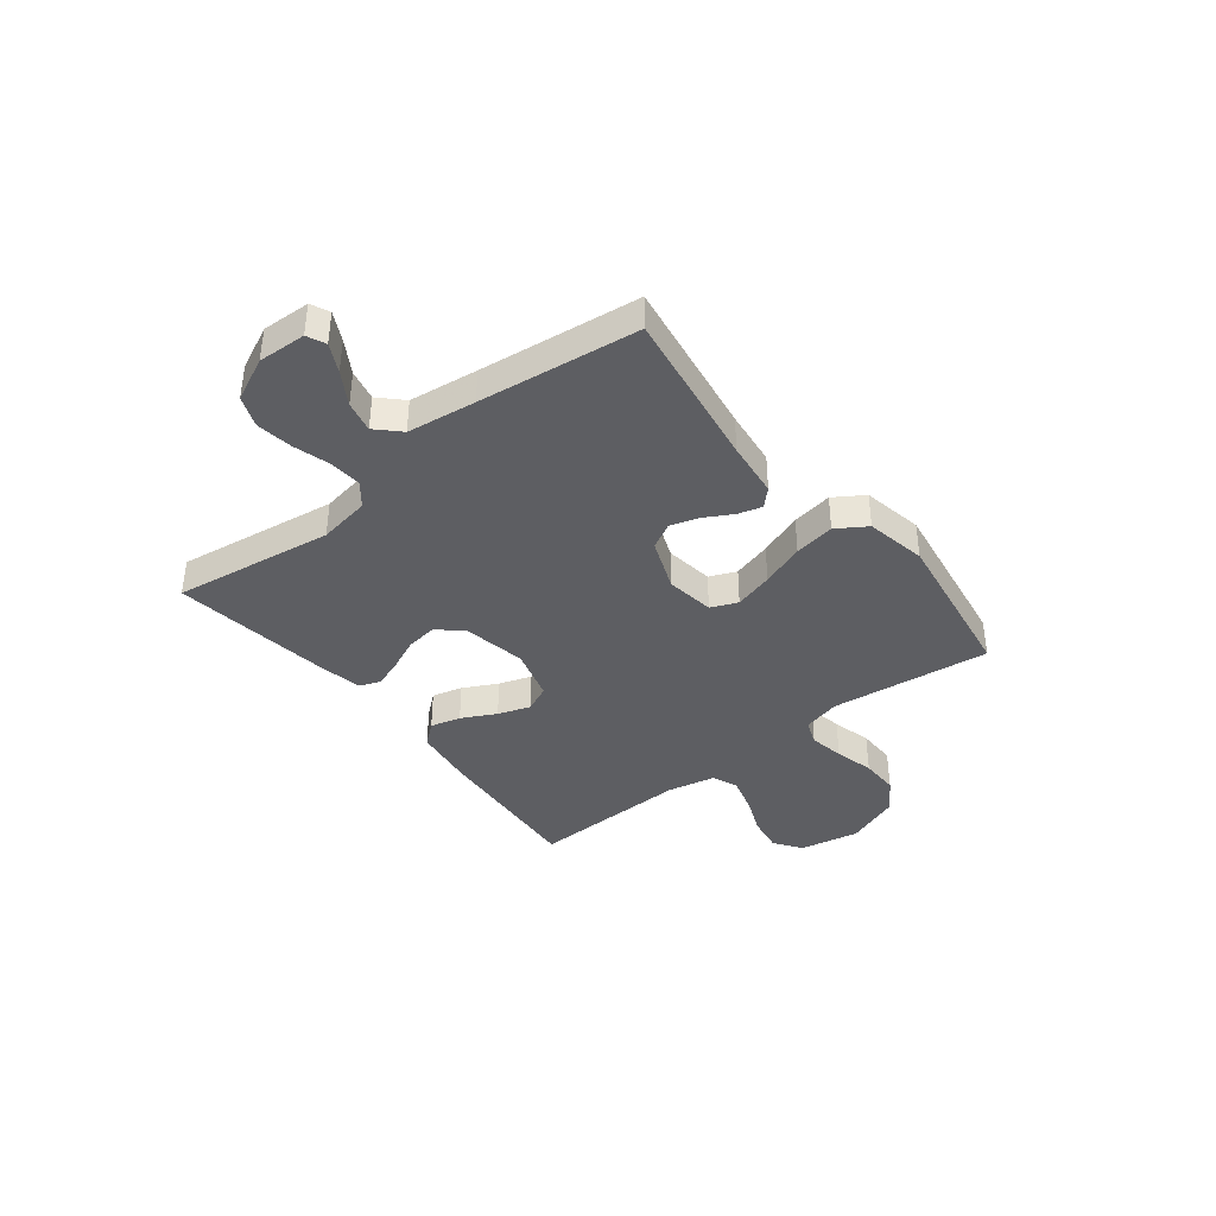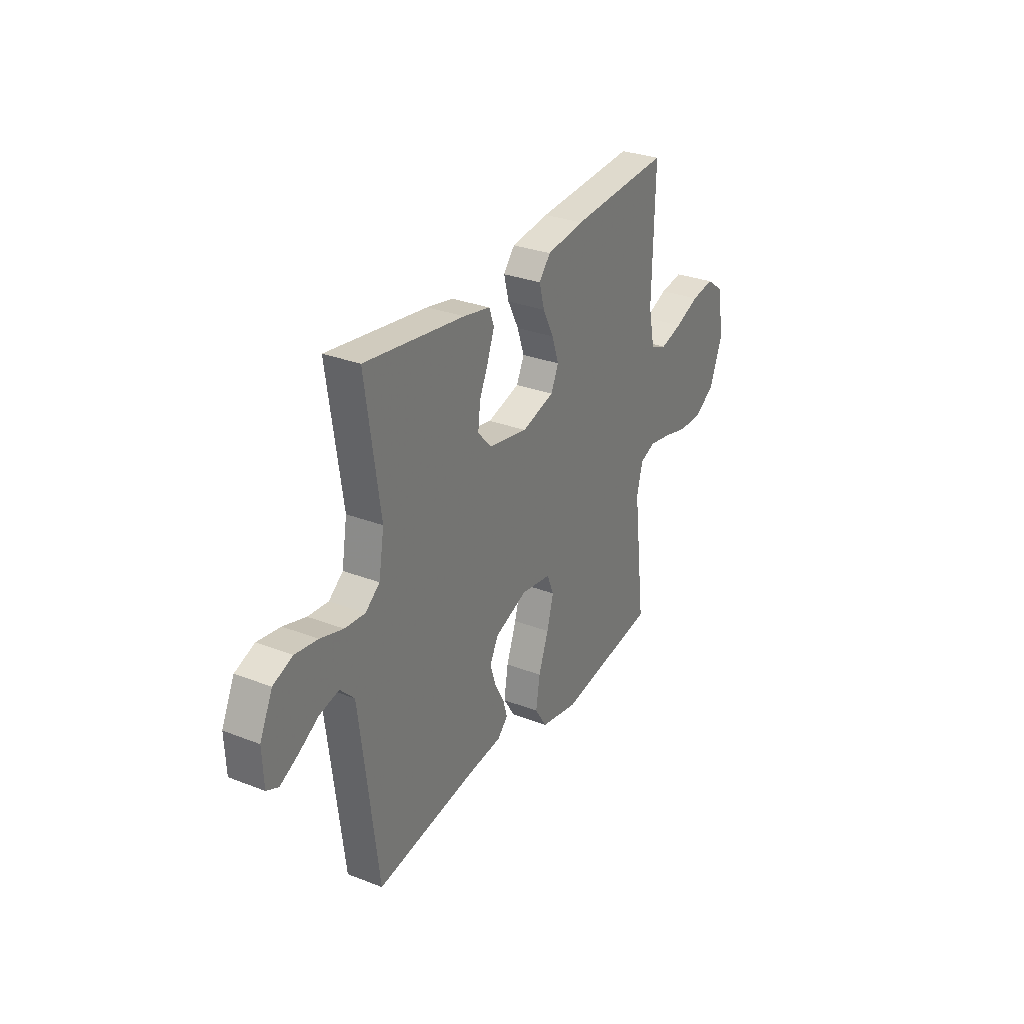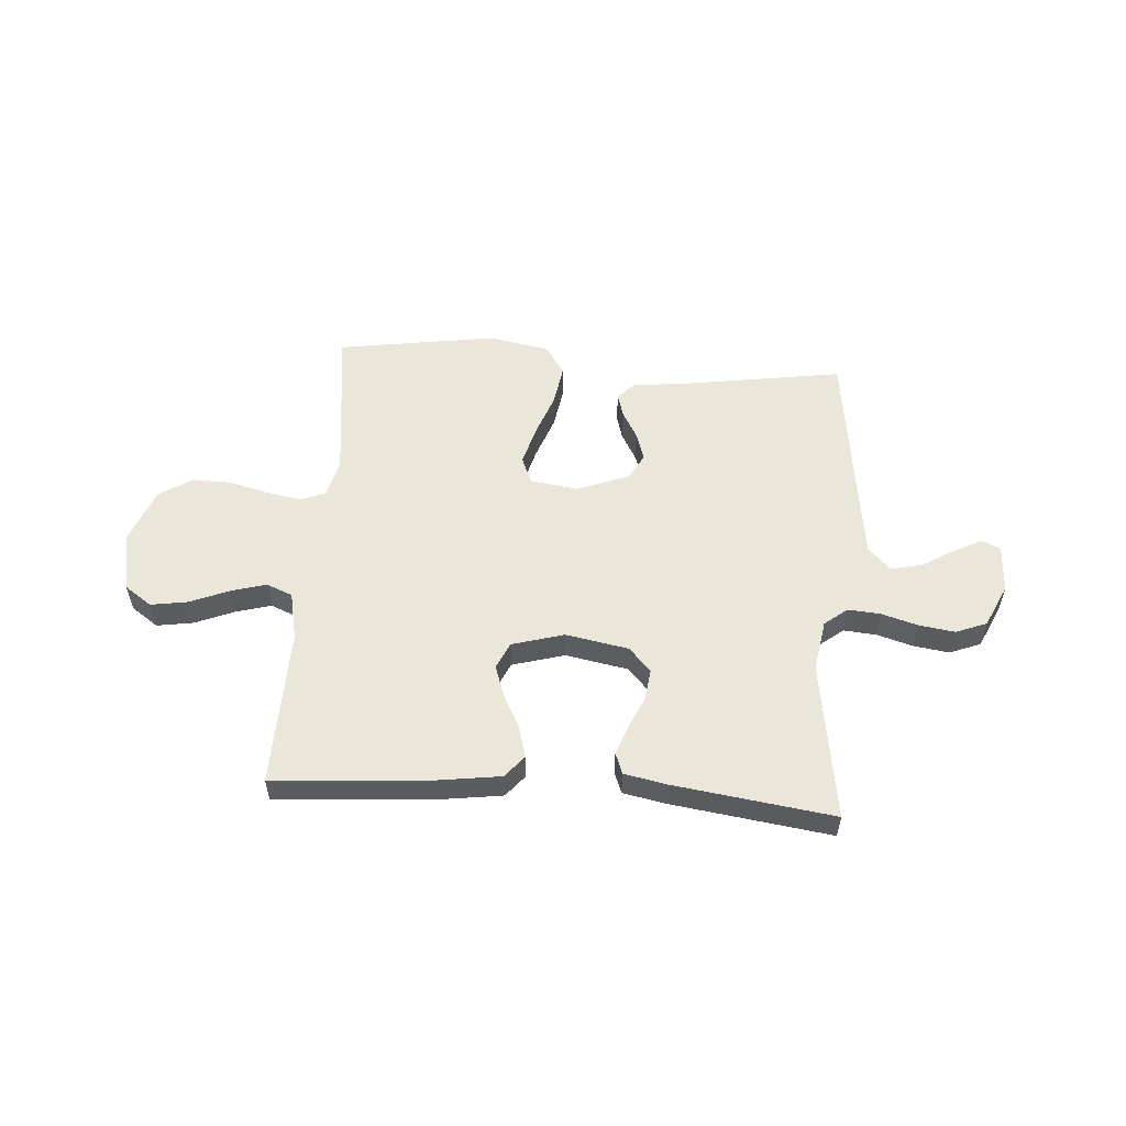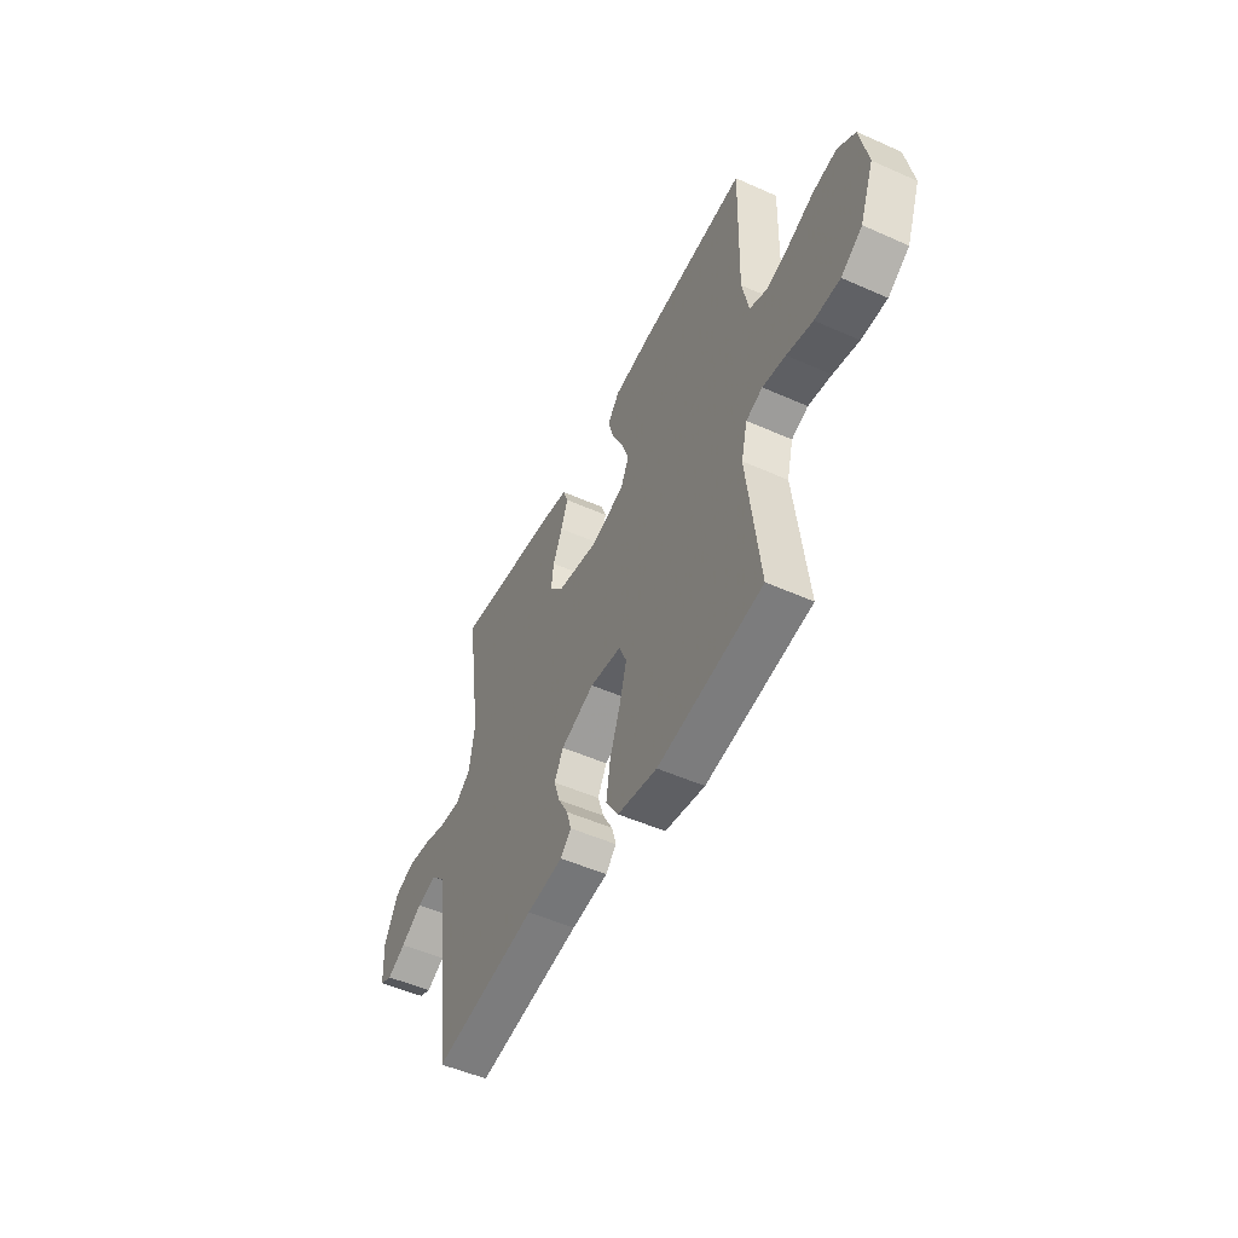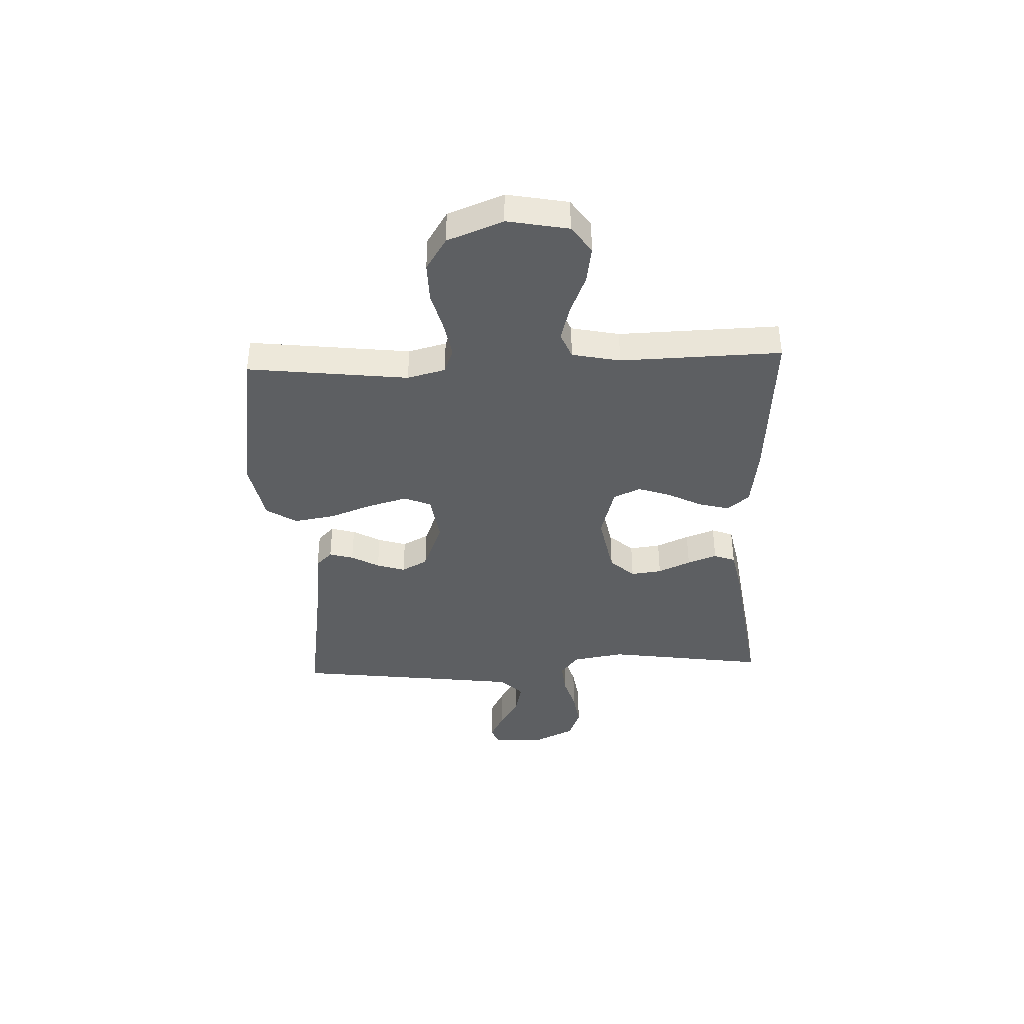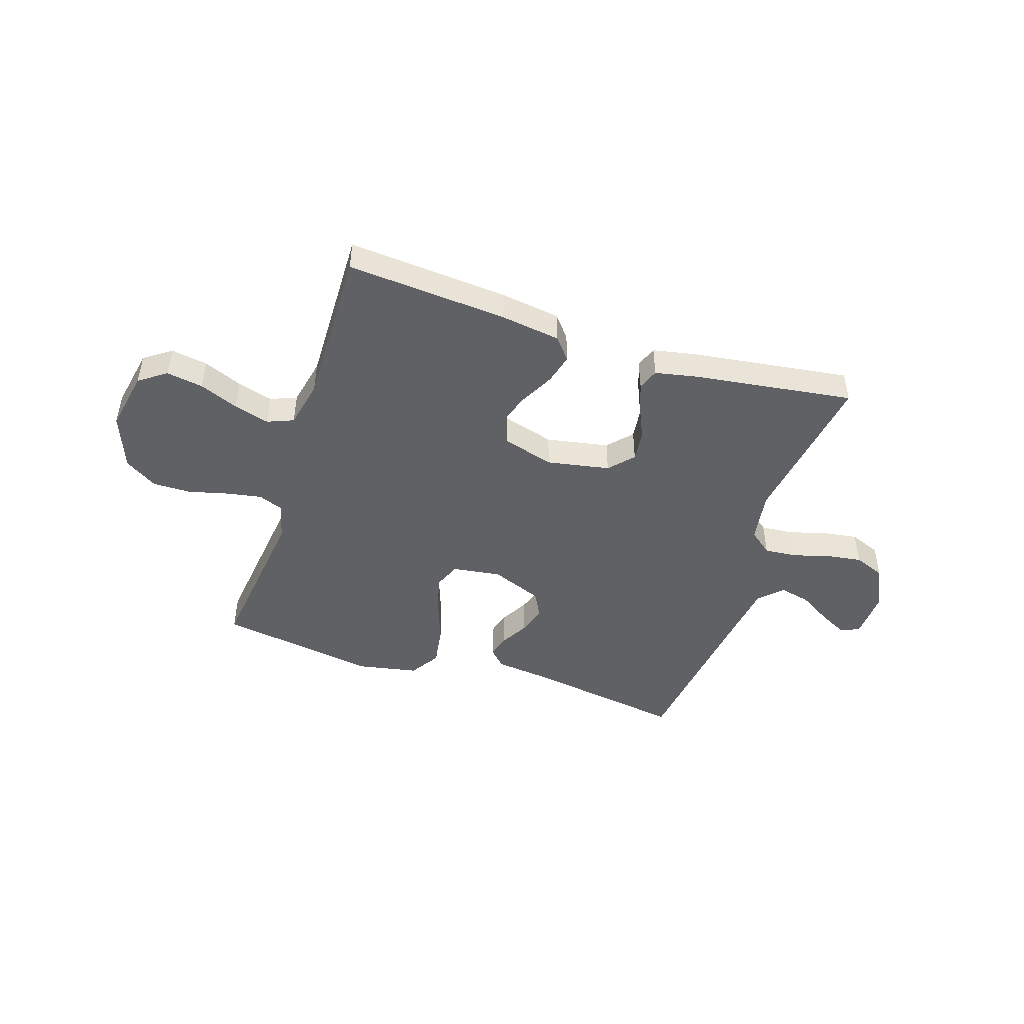
<metadata>
{"format":"obj","ext":"obj","renderer":"f3d","projection":"perspective","resolution":1024,"background":"white","views":[{"elev":-39.3,"azim":128.2,"up":"+Y"},{"elev":29.9,"azim":119.5,"up":"+Z"},{"elev":54.9,"azim":4.1,"up":"+Y"},{"elev":-50.7,"azim":-116.0,"up":"+Z"},{"elev":-39.7,"azim":-87.5,"up":"+Y"},{"elev":-46.8,"azim":-18.1,"up":"+Y"}]}
</metadata>
<code>
v -0.5 0.07 -0.5
v -0.464 0.07 -0.2
v -0.482 0.07 -0.129
v -0.529 0.07 -0.111
v -0.595 0.07 -0.123
v -0.669 0.07 -0.142
v -0.742 0.07 -0.143
v -0.803 0.07 -0.104
v -0.843 0.07 0
v -0.821 0.07 0.114
v -0.77 0.07 0.15
v -0.701 0.07 0.139
v -0.628 0.07 0.109
v -0.561 0.07 0.09
v -0.512 0.07 0.11
v -0.493 0.07 0.2
v -0.5 0.07 0.5
v -0.2 0.07 0.478
v -0.086 0.07 0.462
v -0.052 0.07 0.421
v -0.067 0.07 0.364
v -0.1 0.07 0.3
v -0.121 0.07 0.239
v -0.098 0.07 0.189
v 0 0.07 0.161
v 0.118 0.07 0.183
v 0.159 0.07 0.228
v 0.152 0.07 0.286
v 0.125 0.07 0.347
v 0.105 0.07 0.402
v 0.12 0.07 0.442
v 0.2 0.07 0.458
v 0.5 0.07 0.5
v 0.456 0.07 0.2
v 0.472 0.07 0.103
v 0.515 0.07 0.069
v 0.576 0.07 0.074
v 0.644 0.07 0.094
v 0.712 0.07 0.104
v 0.77 0.07 0.081
v 0.808 0.07 0
v 0.804 0.07 -0.09
v 0.769 0.07 -0.106
v 0.716 0.07 -0.079
v 0.655 0.07 -0.042
v 0.597 0.07 -0.029
v 0.555 0.07 -0.071
v 0.538 0.07 -0.2
v 0.5 0.07 -0.5
v 0.2 0.07 -0.454
v 0.095 0.07 -0.442
v 0.064 0.07 -0.411
v 0.077 0.07 -0.366
v 0.106 0.07 -0.314
v 0.123 0.07 -0.261
v 0.097 0.07 -0.212
v 0 0.07 -0.174
v -0.091 0.07 -0.187
v -0.112 0.07 -0.237
v -0.092 0.07 -0.31
v -0.062 0.07 -0.392
v -0.05 0.07 -0.468
v -0.086 0.07 -0.524
v -0.2 0.07 -0.546
v -0.5 0 -0.5
v -0.464 0 -0.2
v -0.482 0 -0.129
v -0.529 0 -0.111
v -0.595 0 -0.123
v -0.669 0 -0.142
v -0.742 0 -0.143
v -0.803 0 -0.104
v -0.843 0 0
v -0.821 0 0.114
v -0.77 0 0.15
v -0.701 0 0.139
v -0.628 0 0.109
v -0.561 0 0.09
v -0.512 0 0.11
v -0.493 0 0.2
v -0.5 0 0.5
v -0.2 0 0.478
v -0.086 0 0.462
v -0.052 0 0.421
v -0.067 0 0.364
v -0.1 0 0.3
v -0.121 0 0.239
v -0.098 0 0.189
v 0 0 0.161
v 0.118 0 0.183
v 0.159 0 0.228
v 0.152 0 0.286
v 0.125 0 0.347
v 0.105 0 0.402
v 0.12 0 0.442
v 0.2 0 0.458
v 0.5 0 0.5
v 0.456 0 0.2
v 0.472 0 0.103
v 0.515 0 0.069
v 0.576 0 0.074
v 0.644 0 0.094
v 0.712 0 0.104
v 0.77 0 0.081
v 0.808 0 0
v 0.804 0 -0.09
v 0.769 0 -0.106
v 0.716 0 -0.079
v 0.655 0 -0.042
v 0.597 0 -0.029
v 0.555 0 -0.071
v 0.538 0 -0.2
v 0.5 0 -0.5
v 0.2 0 -0.454
v 0.095 0 -0.442
v 0.064 0 -0.411
v 0.077 0 -0.366
v 0.106 0 -0.314
v 0.123 0 -0.261
v 0.097 0 -0.212
v 0 0 -0.174
v -0.091 0 -0.187
v -0.112 0 -0.237
v -0.092 0 -0.31
v -0.062 0 -0.392
v -0.05 0 -0.468
v -0.086 0 -0.524
v -0.2 0 -0.546
f 64 1 2
f 63 64 2
f 62 63 2
f 61 62 2
f 60 61 2
f 59 60 2 3
f 58 59 3 4
f 57 58 4
f 52 53 54
f 51 52 54
f 50 51 54
f 50 54 55
f 49 50 55
f 48 49 55
f 47 48 55 56
f 43 44 45
f 42 43 45
f 41 42 45
f 40 41 45
f 39 40 45
f 38 39 45
f 37 38 45
f 36 37 45 46
f 47 56 57
f 46 47 57
f 36 46 57
f 35 36 57
f 32 33 34
f 31 32 34
f 30 31 34
f 29 30 34
f 28 29 34
f 20 21 22
f 19 20 22
f 18 19 22
f 17 18 22
f 16 17 22
f 15 16 22 23
f 14 15 23 24
f 11 12 13
f 10 11 13
f 9 10 13
f 8 9 13
f 7 8 13
f 6 7 13
f 5 6 13
f 4 5 13 14
f 14 24 25
f 4 14 25
f 57 4 25
f 27 28 34 35
f 26 27 35 57
f 25 26 57
f 66 65 128
f 66 128 127
f 66 127 126
f 66 126 125
f 66 125 124
f 67 66 124 123
f 68 67 123 122
f 68 122 121
f 118 117 116
f 118 116 115
f 118 115 114
f 119 118 114
f 119 114 113
f 119 113 112
f 120 119 112 111
f 109 108 107
f 109 107 106
f 109 106 105
f 109 105 104
f 109 104 103
f 109 103 102
f 109 102 101
f 110 109 101 100
f 121 120 111
f 121 111 110
f 121 110 100
f 121 100 99
f 98 97 96
f 98 96 95
f 98 95 94
f 98 94 93
f 98 93 92
f 86 85 84
f 86 84 83
f 86 83 82
f 86 82 81
f 86 81 80
f 87 86 80 79
f 88 87 79 78
f 77 76 75
f 77 75 74
f 77 74 73
f 77 73 72
f 77 72 71
f 77 71 70
f 77 70 69
f 78 77 69 68
f 89 88 78
f 89 78 68
f 89 68 121
f 99 98 92 91
f 121 99 91 90
f 121 90 89
f 1 65 66 2
f 2 66 67 3
f 3 67 68 4
f 4 68 69 5
f 5 69 70 6
f 6 70 71 7
f 7 71 72 8
f 8 72 73 9
f 9 73 74 10
f 10 74 75 11
f 11 75 76 12
f 12 76 77 13
f 13 77 78 14
f 14 78 79 15
f 15 79 80 16
f 16 80 81 17
f 17 81 82 18
f 18 82 83 19
f 19 83 84 20
f 20 84 85 21
f 21 85 86 22
f 22 86 87 23
f 23 87 88 24
f 24 88 89 25
f 25 89 90 26
f 26 90 91 27
f 27 91 92 28
f 28 92 93 29
f 29 93 94 30
f 30 94 95 31
f 31 95 96 32
f 32 96 97 33
f 33 97 98 34
f 34 98 99 35
f 35 99 100 36
f 36 100 101 37
f 37 101 102 38
f 38 102 103 39
f 39 103 104 40
f 40 104 105 41
f 41 105 106 42
f 42 106 107 43
f 43 107 108 44
f 44 108 109 45
f 45 109 110 46
f 46 110 111 47
f 47 111 112 48
f 48 112 113 49
f 49 113 114 50
f 50 114 115 51
f 51 115 116 52
f 52 116 117 53
f 53 117 118 54
f 54 118 119 55
f 55 119 120 56
f 56 120 121 57
f 57 121 122 58
f 58 122 123 59
f 59 123 124 60
f 60 124 125 61
f 61 125 126 62
f 62 126 127 63
f 63 127 128 64
f 64 128 65 1

</code>
